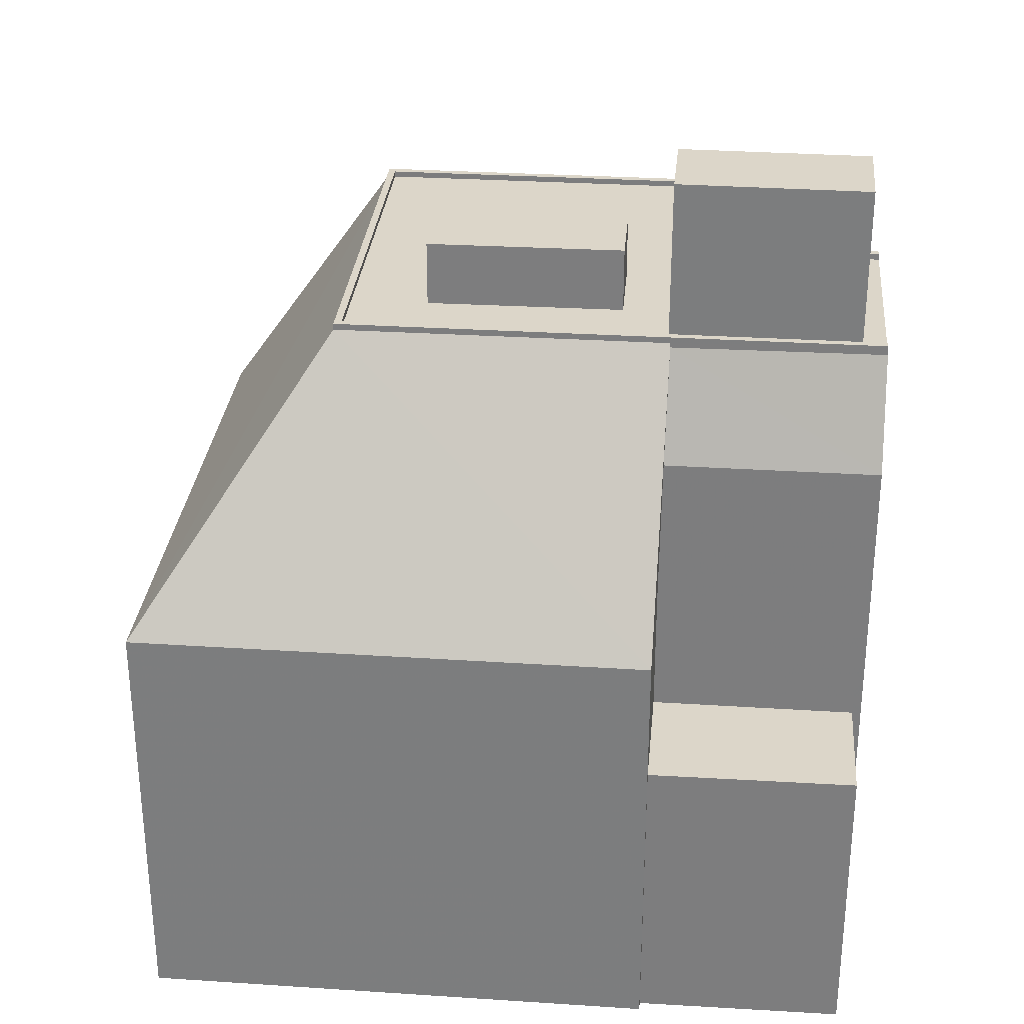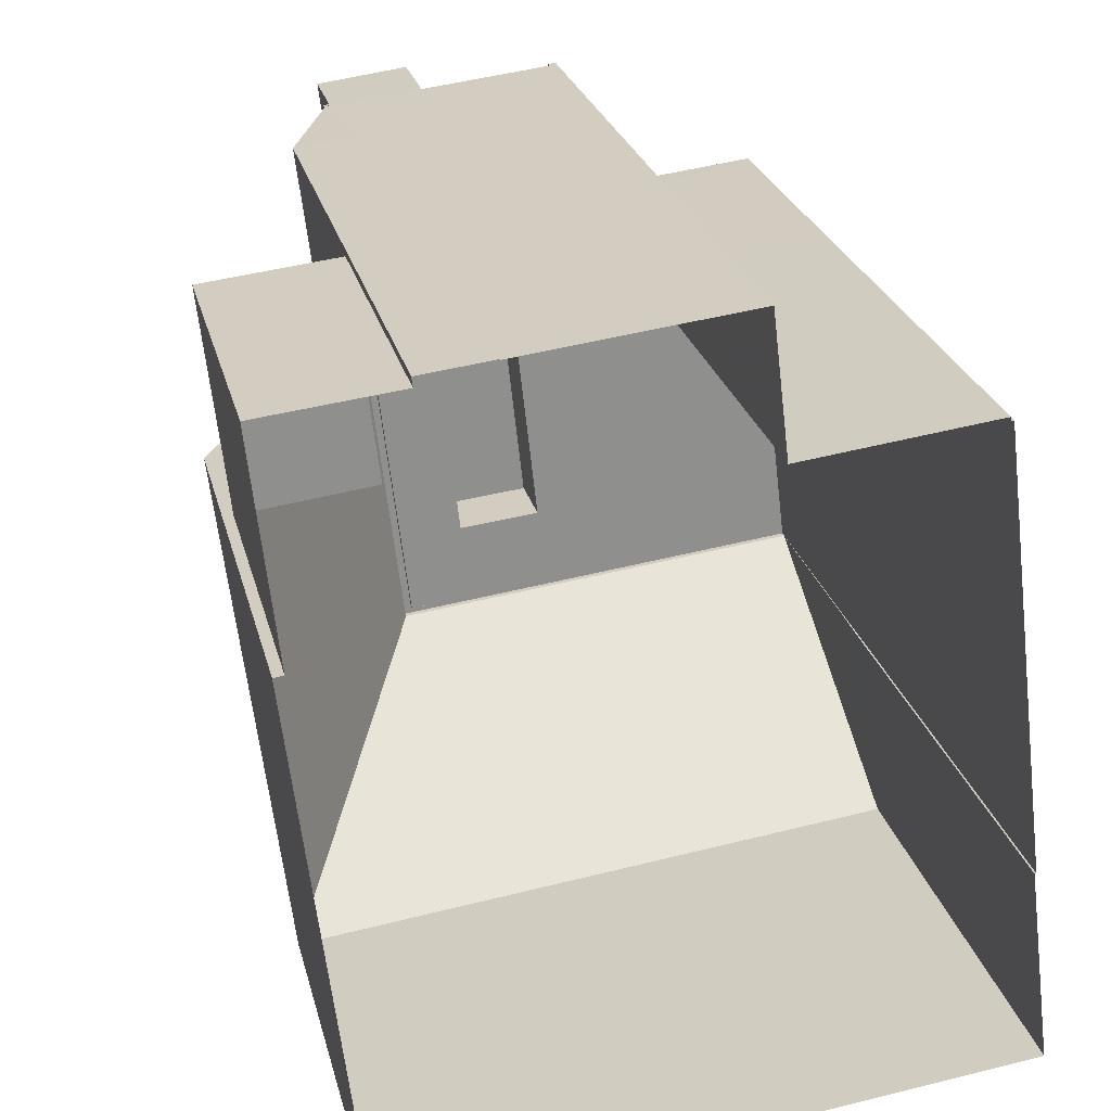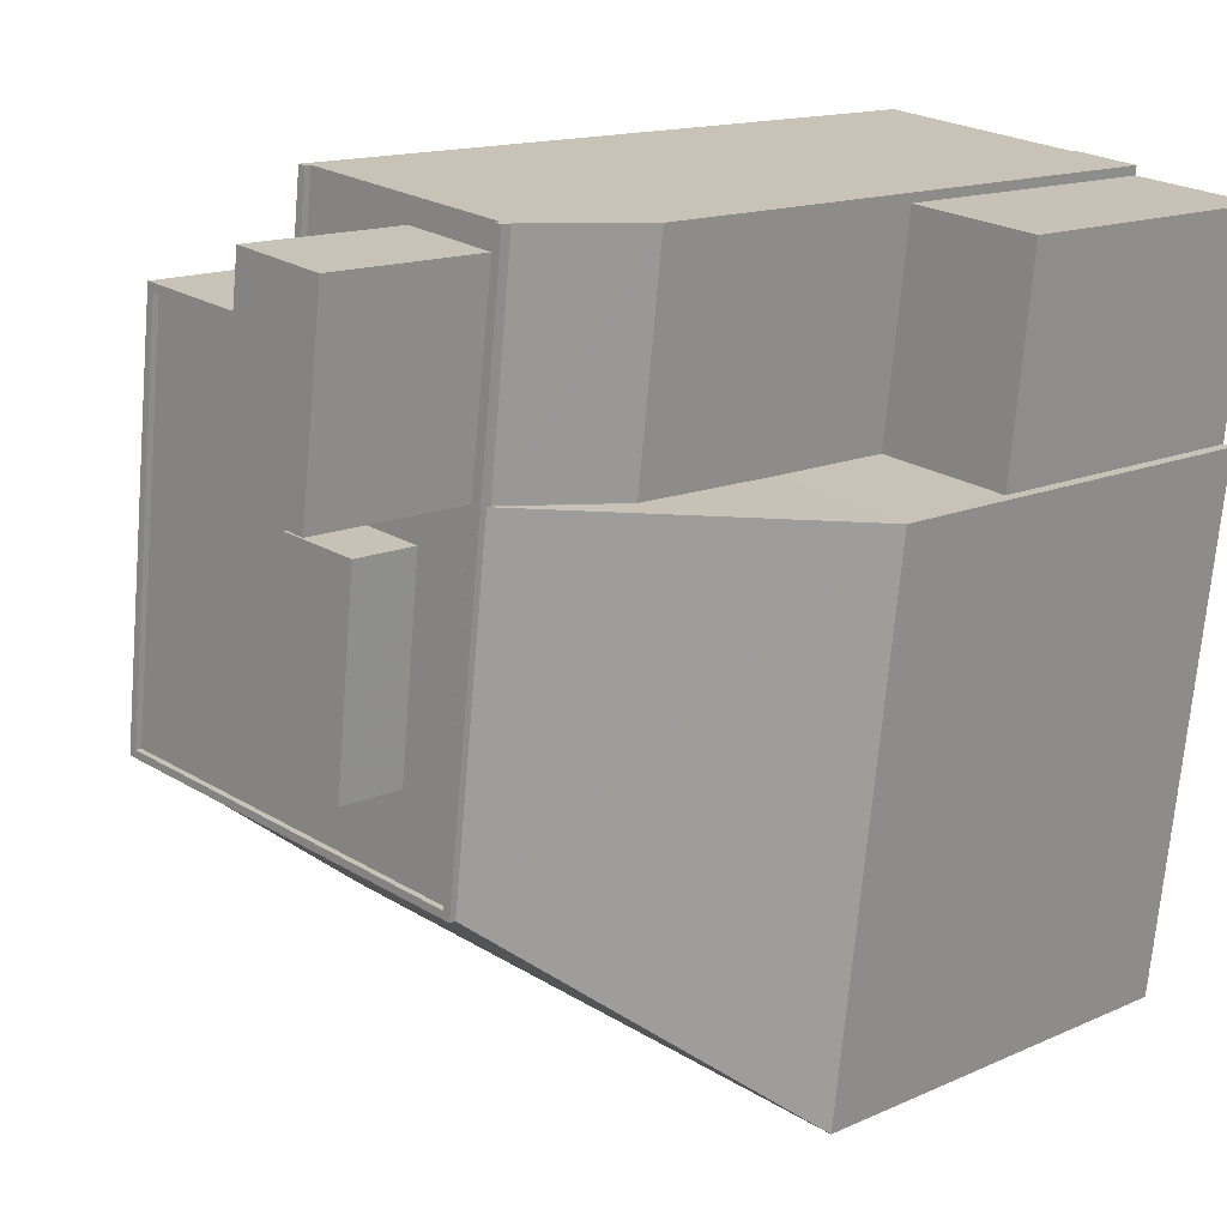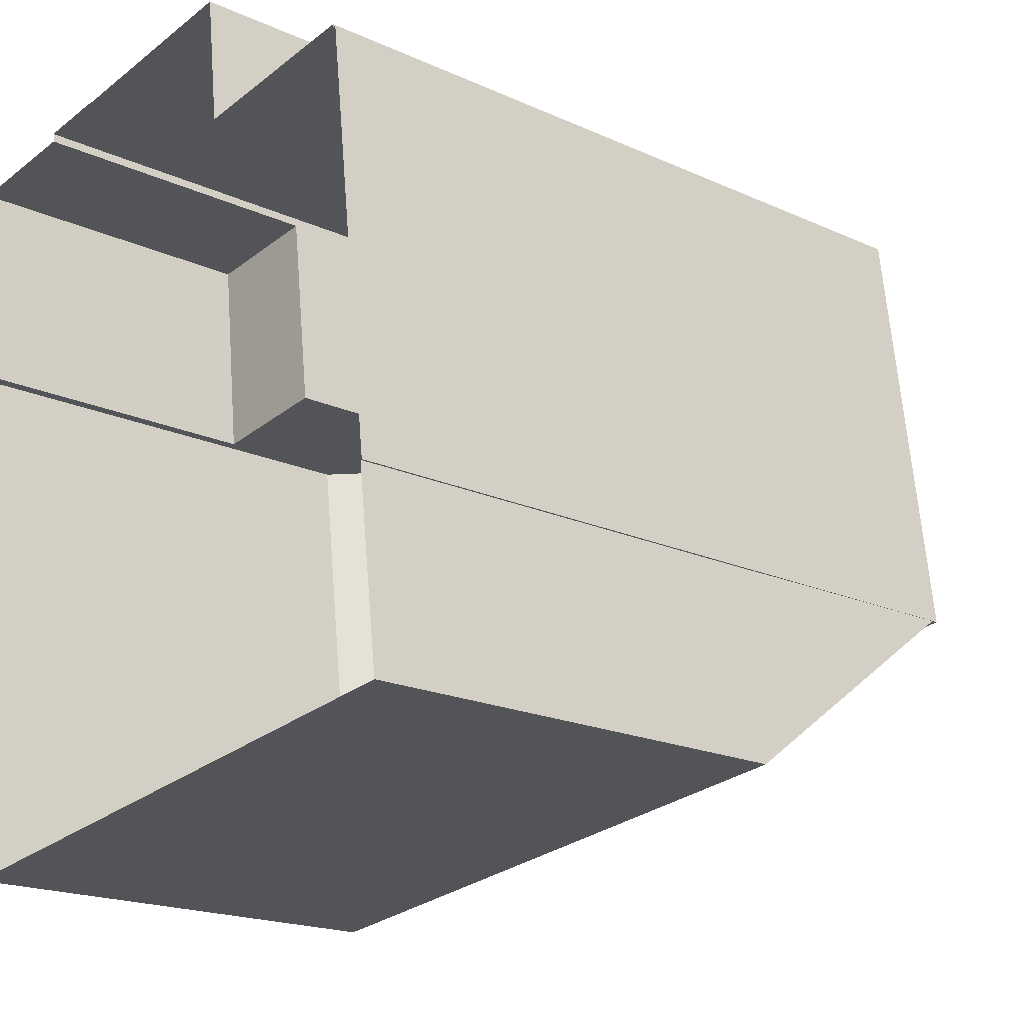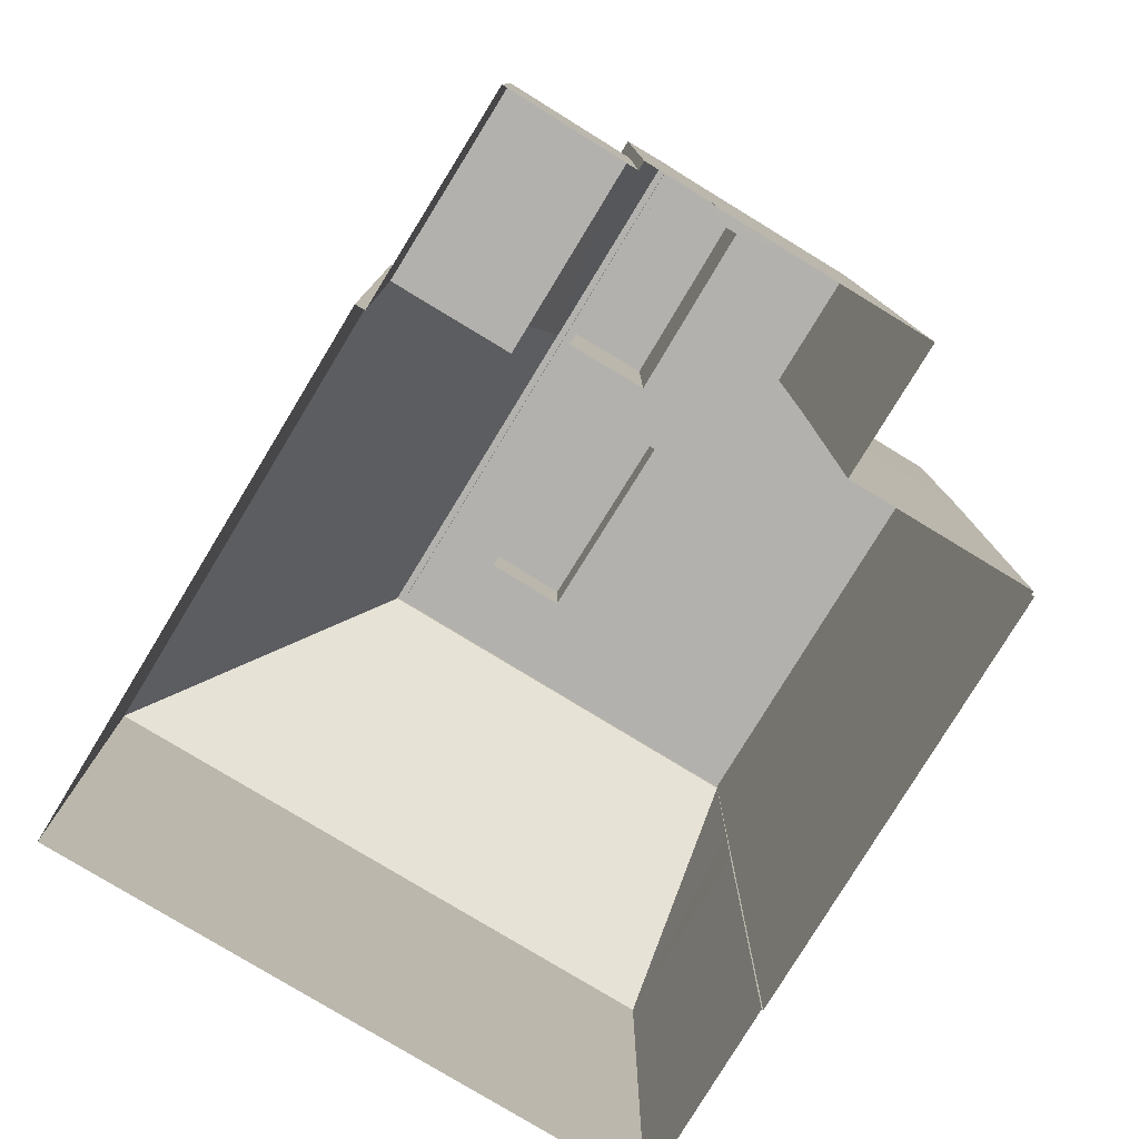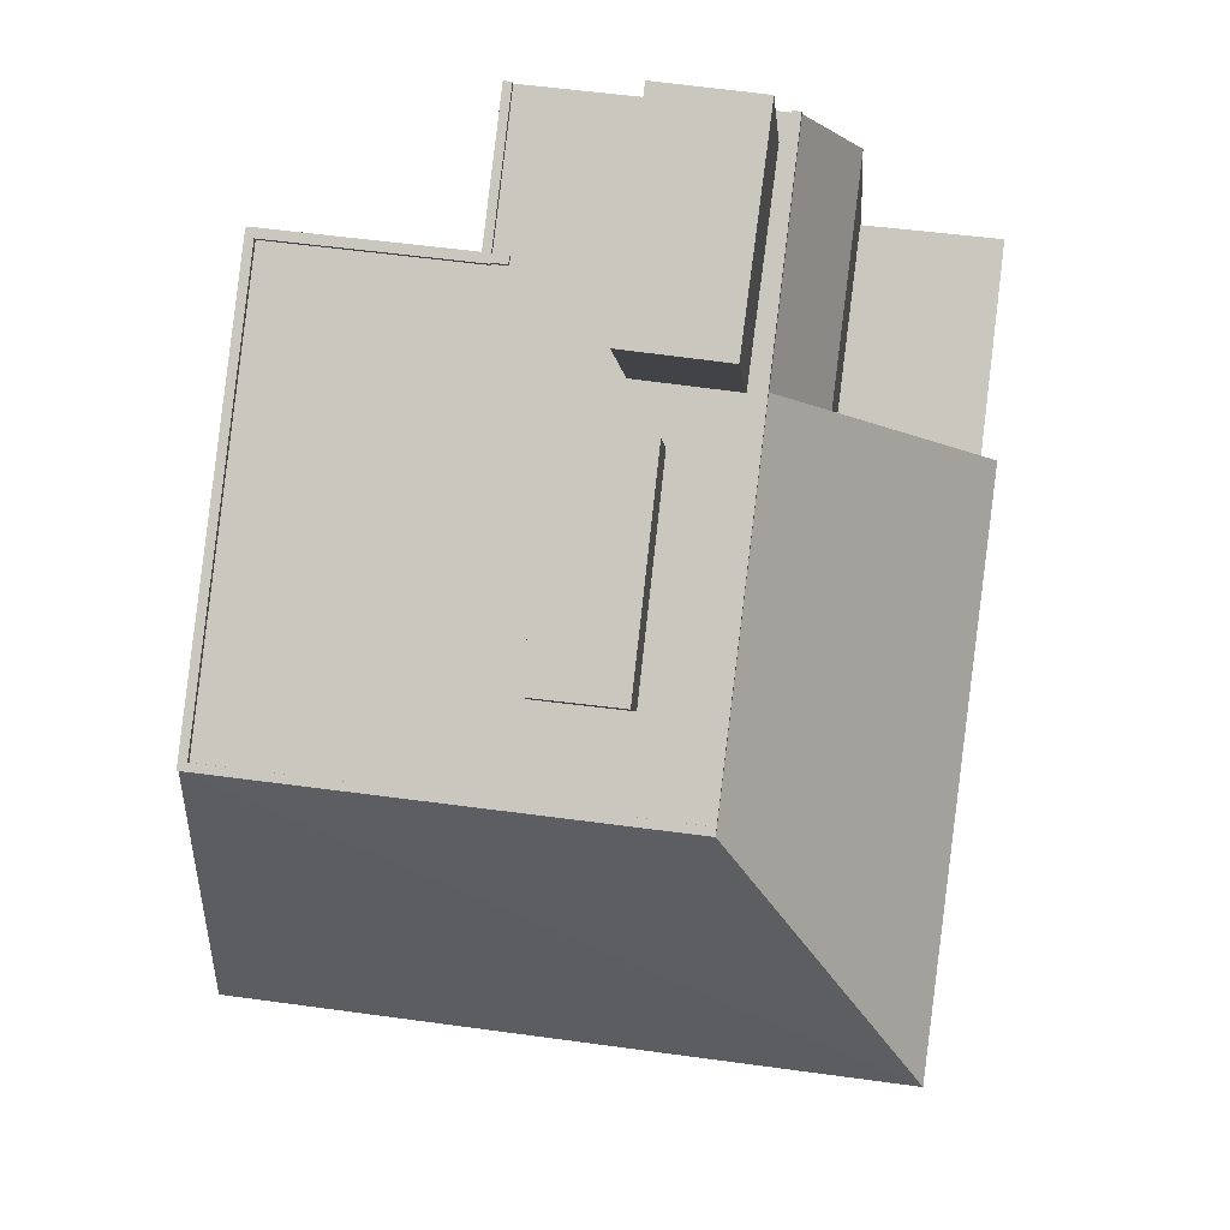
<metadata>
{"format":"obj","ext":"obj","renderer":"f3d","projection":"perspective","resolution":1024,"background":"white","views":[{"elev":30.2,"azim":88.4,"up":"+Z"},{"elev":24.9,"azim":166.8,"up":"+Y"},{"elev":14.0,"azim":44.9,"up":"+Y"},{"elev":-18.8,"azim":-131.0,"up":"+Y"},{"elev":-79.3,"azim":141.7,"up":"+Z"},{"elev":-3.1,"azim":4.3,"up":"+Y"}]}
</metadata>
<code>
v -7147 -3.781e+04 2.553
v -7142 -3.781e+04 14.86
v -7142 -3.781e+04 2.551
v -7147 -3.781e+04 14.86
v -7143 -3.782e+04 14.86
v -7143 -3.782e+04 2.551
v -7148 -3.782e+04 14.86
v -7148 -3.782e+04 20.29
v -7142 -3.782e+04 2.551
v -7142 -3.782e+04 20.29
v -7145 -3.784e+04 20.29
v -7145 -3.784e+04 2.55
v -7169 -3.784e+04 2.558
v -7169 -3.784e+04 20.3
v -7168 -3.783e+04 2.559
v -7168 -3.783e+04 20.3
v -7150 -3.782e+04 30.87
v -7150 -3.782e+04 31.06
v -7150 -3.782e+04 30.85
v -7148 -3.782e+04 26.49
v -7168 -3.783e+04 23.64
v -7168 -3.783e+04 31.07
v -7168 -3.783e+04 31.07
v -7166 -3.781e+04 20.3
v -7166 -3.781e+04 20.3
v -7166 -3.781e+04 2.56
v -7166 -3.781e+04 2.559
v -7159 -3.781e+04 20.29
v -7159 -3.781e+04 2.557
v -7159 -3.781e+04 29.92
v -7166 -3.781e+04 31.07
v -7159 -3.781e+04 31.06
v -7166 -3.781e+04 31.05
v -7166 -3.781e+04 31.07
v -7168 -3.783e+04 31.32
v -7168 -3.783e+04 31.32
v -7151 -3.783e+04 31.31
v -7151 -3.783e+04 31.31
v -7151 -3.783e+04 31.06
v -7151 -3.783e+04 31.06
v -7166 -3.781e+04 31.32
v -7166 -3.781e+04 31.32
v -7159 -3.781e+04 31.31
v -7166 -3.781e+04 31.32
v -7168 -3.783e+04 31.32
v -7166 -3.781e+04 31.07
v -7166 -3.781e+04 31.07
v -7168 -3.783e+04 31.07
v -7158 -3.781e+04 31.06
v -7158 -3.781e+04 31.06
v -7158 -3.781e+04 31.31
v -7158 -3.781e+04 31.31
v -7158 -3.781e+04 31.06
v -7158 -3.781e+04 31.31
v -7158 -3.781e+04 31.06
v -7158 -3.781e+04 31.31
v -7150 -3.782e+04 31.06
v -7152 -3.783e+04 31.06
v -7152 -3.783e+04 31.31
v -7150 -3.782e+04 31.31
v -7150 -3.782e+04 31.31
v -7150 -3.782e+04 31.06
v -7157 -3.783e+04 31.06
v -7154 -3.783e+04 31.06
v -7154 -3.783e+04 33.73
v -7157 -3.783e+04 33.73
v -7156 -3.782e+04 31.06
v -7156 -3.782e+04 33.73
v -7153 -3.782e+04 33.73
v -7153 -3.782e+04 31.06
v -7154 -3.782e+04 31.06
v -7150 -3.782e+04 31.06
v -7150 -3.782e+04 37.62
v -7154 -3.782e+04 37.62
v -7153 -3.781e+04 31.06
v -7154 -3.782e+04 31.06
v -7153 -3.781e+04 37.62
v -7149 -3.781e+04 37.62
v -7149 -3.781e+04 31.06
v -7150 -3.782e+04 31.06
v -7168 -3.783e+04 2.559
v -7168 -3.783e+04 31.32
v -7166 -3.781e+04 2.56
v -7166 -3.781e+04 31.32
v -7158 -3.781e+04 2.557
v -7158 -3.781e+04 31.31
v -7149 -3.781e+04 31.31
v -7149 -3.781e+04 30.92
v -7149 -3.781e+04 31.15
v -7158 -3.781e+04 31.31
v -7158 -3.781e+04 31.06
v -7150 -3.781e+04 26.49
v -7150 -3.781e+04 2.554
v -7149 -3.781e+04 31.31
v -7149 -3.781e+04 31.14
v -7149 -3.781e+04 31.06
v -7151 -3.783e+04 31.05
v -7151 -3.783e+04 31.31
v -7151 -3.783e+04 31.05
v -7151 -3.783e+04 31.06
v -7157 -3.783e+04 31.06
v -7158 -3.781e+04 31.06
v -7158 -3.781e+04 31.31
v -7149 -3.781e+04 31.15
v -7147 -3.781e+04 26.49
v -7149 -3.781e+04 26.49
v -7150 -3.781e+04 2.554
v -7147 -3.781e+04 2.553
v -7156 -3.782e+04 31.06
v -7158 -3.782e+04 31.06
f 13 15 12
f 9 12 6
f 15 81 83
f 3 6 1
f 93 108 1
f 108 93 107
f 27 15 83
f 29 27 26
f 93 29 85
f 12 15 6
f 93 1 6
f 29 15 27
f 93 6 29
f 6 15 29
f 1 2 3
f 1 4 2
f 3 2 5
f 6 3 5
f 7 8 5
f 6 5 9
f 9 5 10
f 5 8 10
f 11 12 9
f 10 11 9
f 11 13 12
f 11 14 13
f 15 13 14
f 16 15 14
f 17 18 19
f 20 10 8
f 19 18 20
f 18 10 20
f 21 14 22
f 23 21 22
f 16 14 21
f 24 25 26
f 27 24 26
f 28 26 25
f 28 29 26
f 28 25 30
f 30 25 31
f 32 30 31
f 33 31 25
f 24 33 25
f 33 34 31
f 35 22 36
f 35 23 22
f 37 38 39
f 40 37 39
f 38 22 39
f 38 36 22
f 34 41 31
f 34 42 41
f 43 31 41
f 43 32 31
f 44 45 46
f 44 46 47
f 45 48 46
f 49 50 51
f 52 49 51
f 53 54 55
f 53 56 54
f 54 51 50
f 55 54 50
f 57 58 59
f 60 57 59
f 61 57 60
f 61 62 57
f 63 64 65
f 66 63 65
f 67 63 66
f 68 67 66
f 69 67 68
f 69 70 67
f 65 64 70
f 69 65 70
f 71 72 73
f 74 71 73
f 75 76 77
f 76 71 74
f 77 76 74
f 78 75 77
f 78 79 75
f 79 78 80
f 80 73 72
f 80 78 73
f 16 81 15
f 21 82 81
f 82 23 35
f 21 81 16
f 21 23 82
f 83 82 84
f 83 81 82
f 27 83 24
f 33 24 84
f 34 84 42
f 24 83 84
f 34 33 84
f 29 28 85
f 85 28 86
f 86 32 43
f 86 30 32
f 28 30 86
f 87 88 89
f 86 90 91
f 86 91 85
f 92 93 85
f 87 89 94
f 95 92 96
f 89 95 96
f 96 92 91
f 94 89 96
f 91 92 85
f 17 88 18
f 88 87 18
f 97 98 99
f 18 87 98
f 97 18 98
f 40 98 37
f 99 98 100
f 98 40 100
f 61 96 62
f 61 94 96
f 48 45 101
f 101 59 58
f 101 45 59
f 47 102 103
f 44 47 103
f 49 103 102
f 49 52 103
f 56 91 90
f 56 53 91
f 104 105 106
f 93 106 107
f 93 92 106
f 105 108 107
f 106 105 107
f 20 8 105
f 8 7 4
f 105 4 108
f 108 4 1
f 105 8 4
f 2 4 7
f 5 2 7
f 10 18 97
f 39 11 99
f 11 10 97
f 99 100 39
f 11 97 99
f 100 40 39
f 11 22 14
f 39 22 11
f 90 86 43
f 94 61 87
f 61 98 87
f 41 44 43
f 56 90 43
f 54 56 52
f 59 37 98
f 59 38 37
f 45 36 38
f 45 84 82
f 42 84 44
f 41 42 44
f 54 52 51
f 60 59 61
f 35 36 45
f 45 82 35
f 59 45 38
f 43 103 52
f 43 44 103
f 44 84 45
f 61 59 98
f 56 43 52
f 63 48 101
f 48 63 46
f 109 46 67
f 46 63 67
f 64 58 57
f 101 58 64
f 50 49 102
f 57 80 72
f 63 101 64
f 102 47 46
f 50 102 110
f 76 110 109
f 71 76 109
f 71 70 72
f 71 67 70
f 71 109 67
f 110 46 109
f 70 64 57
f 72 70 57
f 102 46 110
f 69 66 65
f 69 68 66
f 78 74 73
f 78 77 74
f 110 76 50
f 55 91 53
f 50 76 55
f 91 75 96
f 96 79 62
f 55 76 75
f 62 79 57
f 57 79 80
f 75 79 96
f 91 55 75
f 95 104 106
f 92 95 106
f 95 89 104
f 17 19 88
f 89 88 104
f 104 88 105
f 88 19 105
f 20 105 19

</code>
